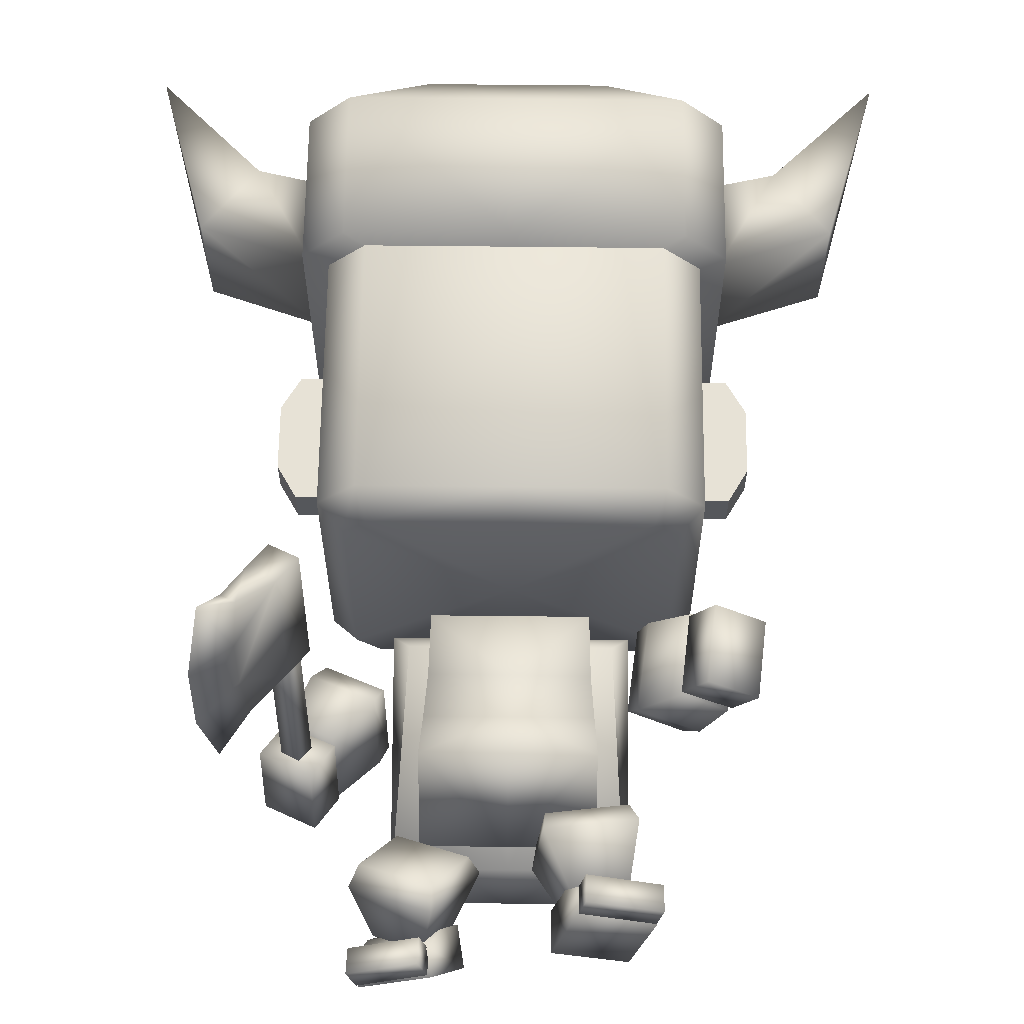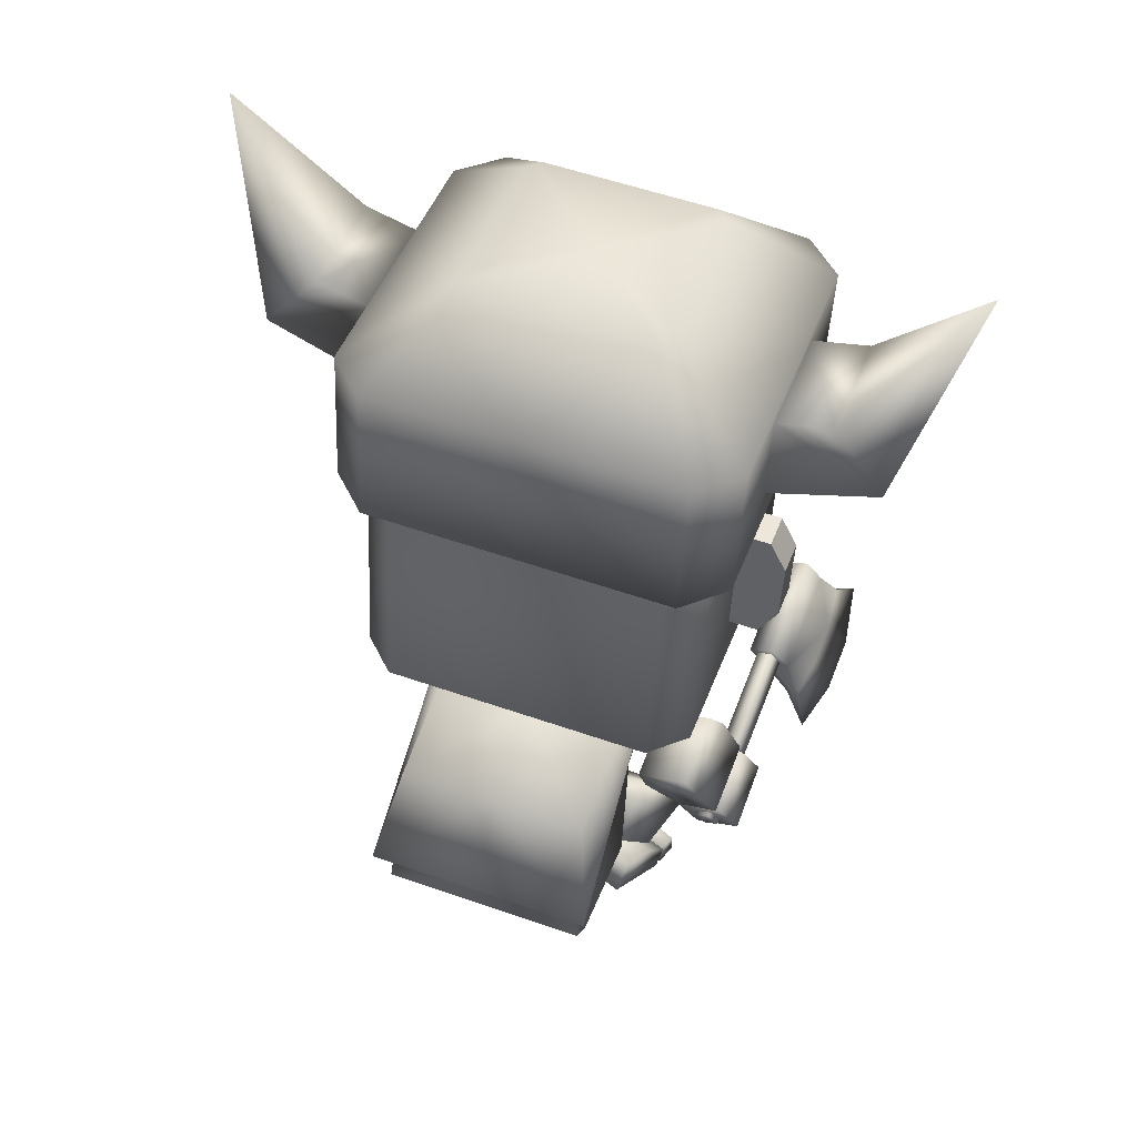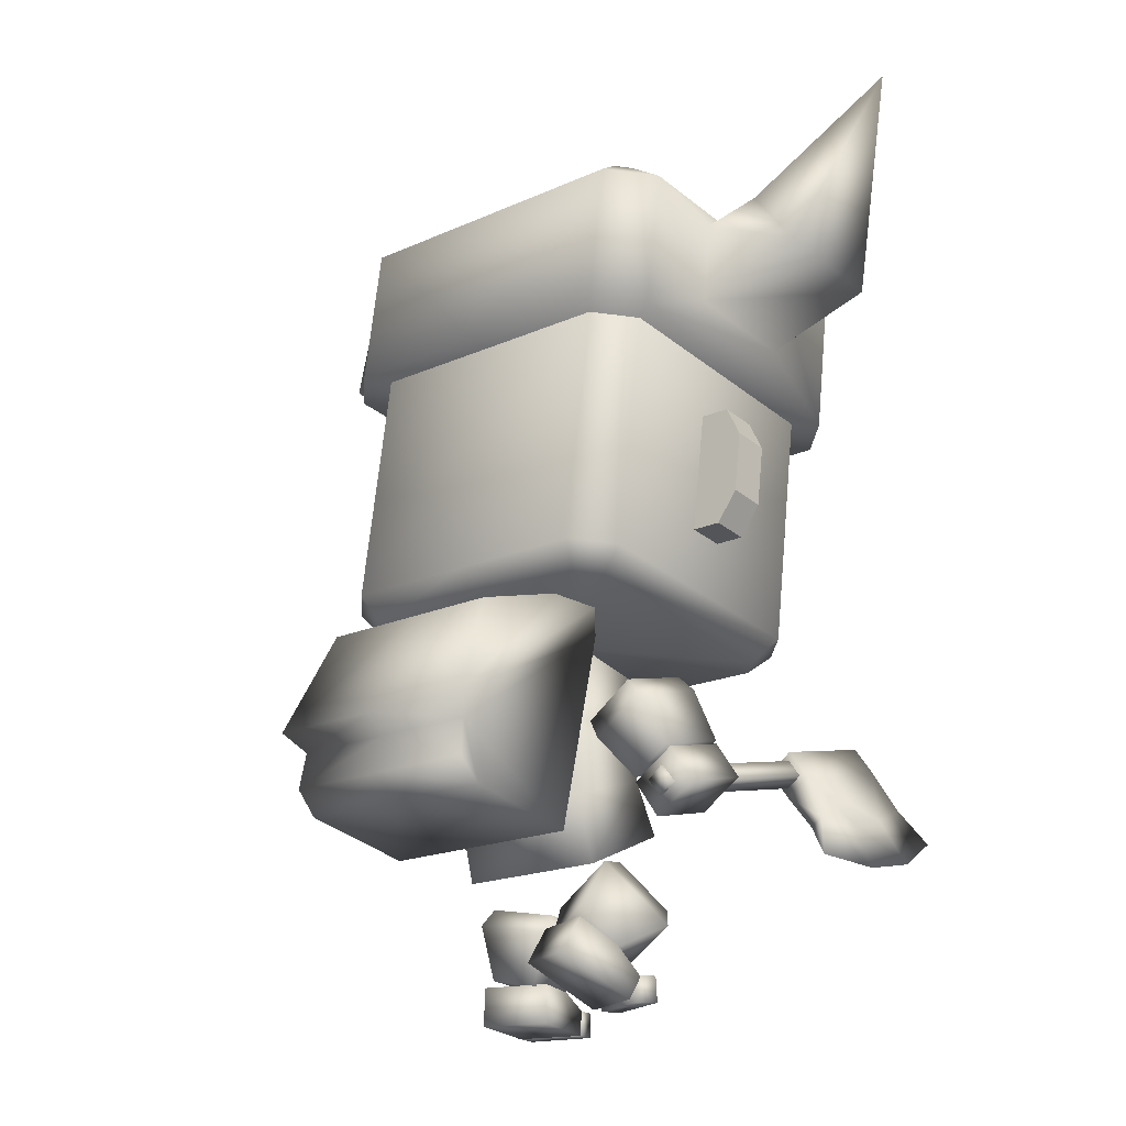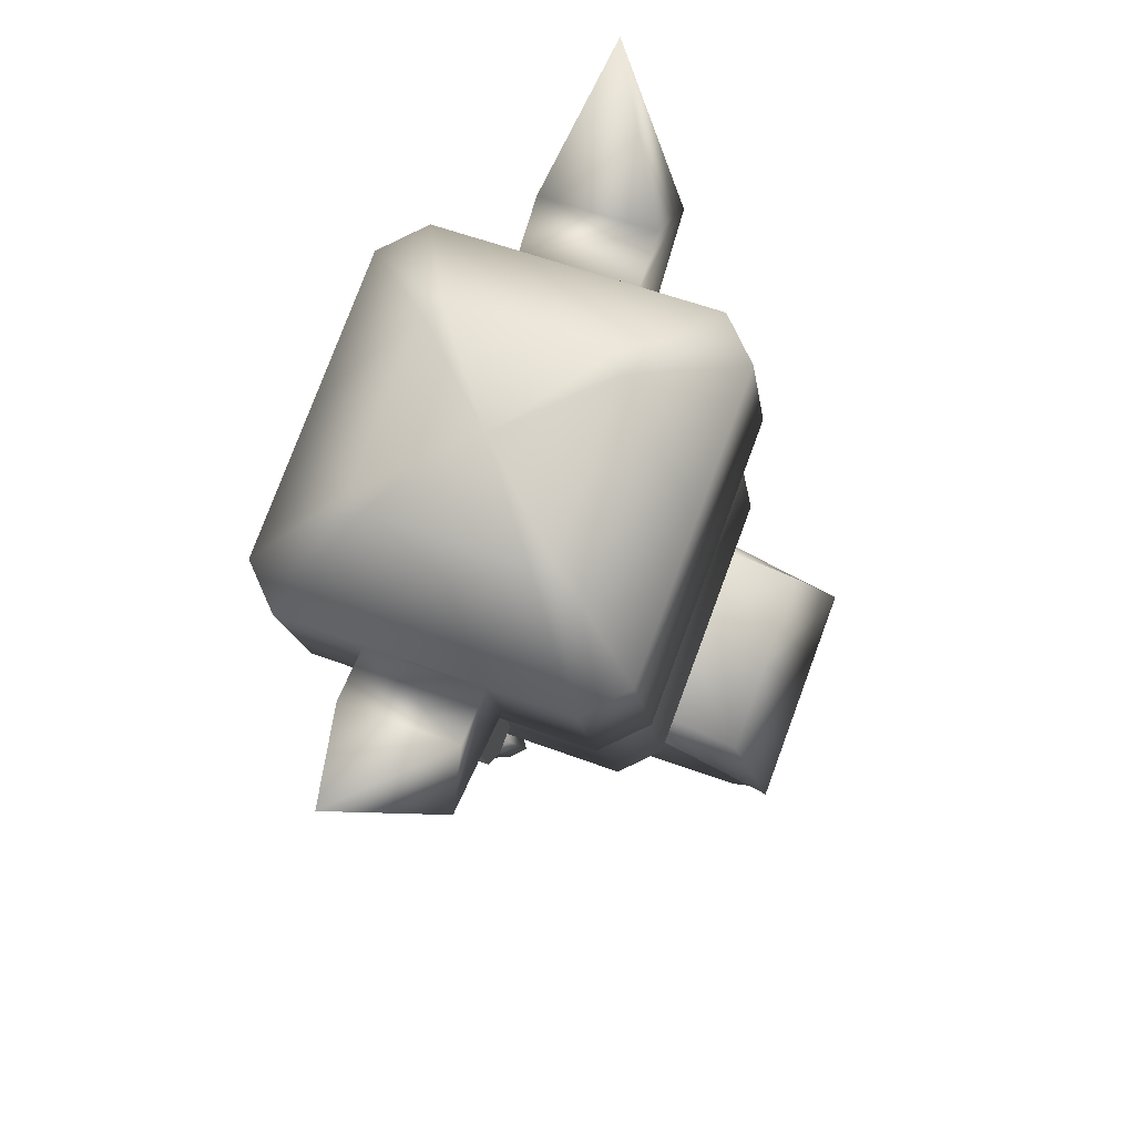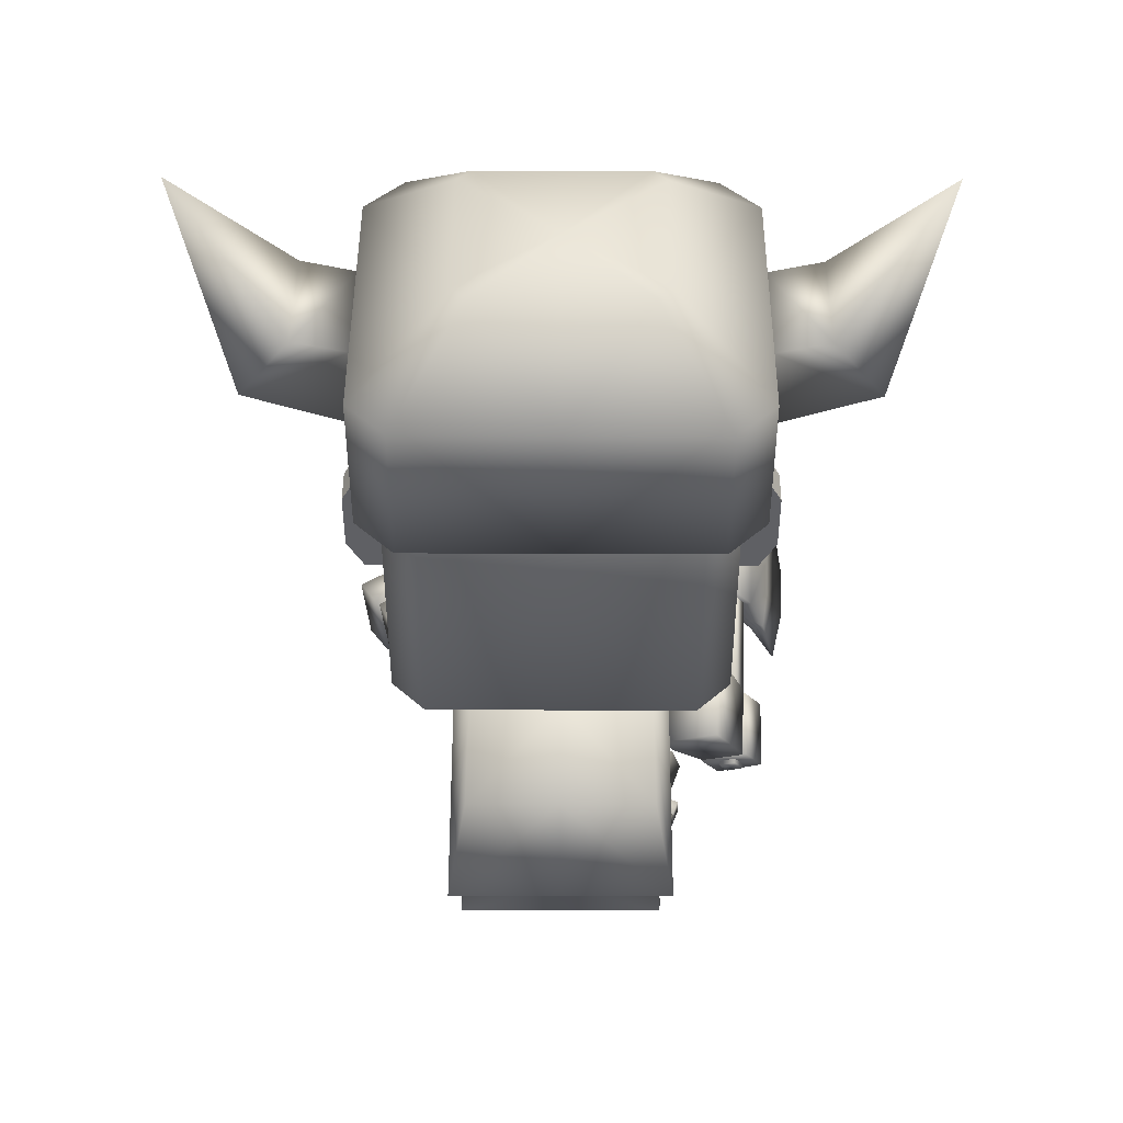
<metadata>
{"format":"obj","ext":"obj","renderer":"f3d","projection":"perspective","resolution":1024,"background":"white","views":[{"elev":55.2,"azim":0.7,"up":"+Z"},{"elev":55.3,"azim":-159.8,"up":"+Y"},{"elev":-18.6,"azim":-139.1,"up":"+Y"},{"elev":77.2,"azim":110.3,"up":"+Y"},{"elev":53.8,"azim":-179.8,"up":"+Y"}]}
</metadata>
<code>
v 0.2114 0.3643 -0.1374
v 0.2055 0.5385 -0.1915
v 0.2055 0.6146 0.05175
v 0.2114 0.4756 0.1175
v 0.1936 0.9356 -0.1339
v -0 0.9356 -0.1339
v -0 0.8875 0.07328
v 0.1936 0.8875 0.07328
v -0 0.4756 0.1175
v -0 0.3643 -0.1374
v -0 0.6146 0.05175
v -0 0.7434 0.03293
v 0.198 0.7437 0.02987
v 0.1961 0.7404 -0.2027
v -0 0.5385 -0.1915
v -0 0.7472 -0.1963
v 0.6051 0.7542 0.268
v 0.5849 0.5684 0.2297
v 0.5283 0.593 0.1403
v 0.5485 0.7788 0.1786
v 0.4059 0.5905 0.217
v 0.4625 0.5658 0.3064
v 0.4827 0.7517 0.3448
v 0.4261 0.7763 0.2554
v 0.5437 0.7891 0.1721
v 0.4318 0.7904 0.2434
v 0.4068 0.5911 0.2045
v 0.5187 0.5898 0.1331
v 0.308 0.6134 0.09289
v 0.3353 0.8317 0.1356
v 0.4882 0.8297 0.04006
v 0.2852 0.6336 0.05194
v 0.3101 0.8329 0.0909
v 0.4609 0.6113 -0.002602
v 0.4263 0.632 -0.03805
v 0.4513 0.8312 0.000901
v 0.3513 -0.001557 0.2639
v 0.1778 -0.000853 0.3099
v 0.1624 -0.001745 0.2517
v 0.3359 -0.002449 0.2057
v 0.1624 0.06486 0.2507
v 0.1778 0.06575 0.3088
v 0.3513 0.06502 0.2629
v 0.3359 0.06413 0.2047
v 0.1032 0.004286 0.03776
v 0.1585 -0.003008 0.2464
v 0.1585 0.06477 0.2488
v 0.1342 0.1019 0.1581
v 0.3375 0.06642 0.2014
v 0.3375 -0.001352 0.199
v 0.2822 0.005941 -0.009589
v 0.3132 0.1035 0.1107
v 0.1032 0.1081 0.04139
v 0.2822 0.1098 -0.005959
v 0.1465 0.09721 0.1608
v 0.08373 0.2232 0.2218
v 0.05897 0.2354 -0.00534
v 0.1316 0.1046 0.02257
v 0.2653 0.1291 0.009486
v 0.2777 0.2754 -0.02662
v 0.2617 0.3212 0.007234
v 0.06902 0.286 0.02614
v 0.08742 0.2768 0.1963
v 0.3025 0.2632 0.2005
v 0.2802 0.1216 0.1477
v 0.2801 0.312 0.1774
v -0.2114 0.3643 -0.1374
v -0.2114 0.4756 0.1175
v -0.2055 0.6142 0.05152
v -0.2055 0.5385 -0.1915
v -0.1936 0.9356 -0.1339
v -0.1936 0.8875 0.07328
v -0.1977 0.7436 0.03373
v -0.1992 0.7472 -0.1962
v -0.5993 0.5498 -0.02457
v -0.5459 0.6424 -0.04429
v -0.543 0.601 -0.2306
v -0.5963 0.5084 -0.2108
v -0.4171 0.5322 -0.2133
v -0.4705 0.4396 -0.1936
v -0.4734 0.481 -0.007287
v -0.4201 0.5736 -0.02704
v -0.5407 0.6527 -0.03814
v -0.5342 0.6063 -0.2373
v -0.4187 0.5439 -0.2178
v -0.4252 0.5902 -0.01861
v -0.3248 0.6564 -0.2528
v -0.3319 0.7072 -0.03458
v -0.4896 0.7906 -0.06072
v -0.3028 0.7024 -0.2534
v -0.3093 0.7488 -0.05425
v -0.4825 0.7398 -0.2789
v -0.4484 0.7812 -0.2781
v -0.4549 0.8276 -0.07889
v -0.3692 -7.5e-05 -0.07692
v -0.3476 -0.003202 -0.133
v -0.1801 -0.004659 -0.06827
v -0.2018 -0.001532 -0.01219
v -0.1784 0.06186 -0.0713
v -0.2 0.06499 -0.01522
v -0.3675 0.06642 -0.07995
v -0.3458 0.06329 -0.136
v -0.1005 0.1051 -0.2624
v -0.156 0.1344 -0.1174
v -0.181 0.0581 -0.05615
v -0.1699 -0.000965 -0.08755
v -0.3537 0.06112 -0.1229
v -0.3426 0.002048 -0.1543
v -0.2732 0.1081 -0.3291
v -0.3287 0.1374 -0.1842
v -0.2902 0.1986 -0.281
v -0.1175 0.1956 -0.2143
v -0.195 0.08175 -0.1255
v -0.1295 0.1811 -0.1977
v -0.06476 0.2727 -0.09486
v -0.1727 0.1095 0.02377
v -0.2498 0.2363 -0.231
v -0.2618 0.363 -0.1492
v -0.2643 0.3663 -0.09016
v -0.0909 0.2867 -0.04224
v -0.1716 0.1643 0.04668
v -0.3698 0.1998 -0.03055
v -0.3154 0.137 -0.1587
v -0.3451 0.2439 -0.001236
v 0.4008 1.057 -0.3134
v 0.3433 1.065 -0.3703
v 0.37 1.138 -0.4251
v 0.4653 1.124 -0.3307
v -0 1.562 -0.3641
v 0.37 1.562 -0.3641
v -0 1.138 -0.4251
v -0 1.987 -0.3031
v 0.37 1.987 -0.3031
v 0.3433 2.042 -0.2301
v 0.4008 2.033 -0.1732
v 0.4653 1.973 -0.2088
v 0.4653 1.451 0.4117
v 0.4653 1.549 -0.2698
v 0.4653 1.876 0.4726
v 0.4008 1.943 0.4554
v 0.3433 1.935 0.5123
v 0.37 1.862 0.567
v -0 1.437 0.506
v 0.37 1.437 0.506
v -0 1.862 0.567
v 0.4653 1.026 0.3507
v 0.3433 0.9582 0.3721
v 0.4008 0.9664 0.3151
v 0.37 1.013 0.4451
v -0 1.013 0.4451
v -0.37 1.138 -0.4251
v -0.37 1.562 -0.3641
v -0.3433 1.065 -0.3703
v -0.4008 1.057 -0.3134
v -0.4653 1.124 -0.3307
v -0.4653 1.451 0.4117
v -0.4653 1.549 -0.2698
v -0.4653 1.026 0.3507
v -0.4008 2.033 -0.1732
v -0.3433 2.042 -0.2301
v -0.37 1.987 -0.3031
v -0.4653 1.973 -0.2088
v -0.4653 1.876 0.4726
v -0.3433 1.935 0.5123
v -0.4008 1.943 0.4554
v -0.37 1.862 0.567
v -0.37 1.437 0.506
v -0.4008 0.9664 0.3151
v -0.3433 0.9582 0.372
v -0.37 1.013 0.4451
v -0 1.011 0.000841
v -0 1.065 -0.3703
v -0 0.9582 0.3721
v -0 1.988 0.1411
v -0 1.935 0.5123
v -0 2.042 -0.2301
v 0.5468 1.232 0.08331
v 0.5468 1.246 -0.01701
v 0.5959 1.485 0.1194
v 0.5959 1.499 0.01907
v 0.4058 1.569 0.1314
v 0.4058 1.584 0.0311
v 0.5468 1.569 0.1314
v 0.5468 1.584 0.0311
v 0.5959 1.316 0.09533
v 0.5959 1.331 -0.004982
v 0.4058 1.232 0.08331
v 0.4058 1.246 -0.01701
v -0.4059 1.246 -0.01701
v -0.4059 1.232 0.08331
v -0.5959 1.331 -0.004982
v -0.5959 1.316 0.09533
v -0.5469 1.584 0.0311
v -0.5469 1.569 0.1314
v -0.4059 1.584 0.0311
v -0.4059 1.569 0.1314
v -0.5959 1.499 0.01907
v -0.5959 1.485 0.1194
v -0.5469 1.246 -0.01701
v -0.5469 1.232 0.08331
g Mesh_objheadusOBJexport_Material
f 188 178 177 187
f 178 186 185 177
f 180 184 183 179
f 184 182 181 183
f 186 180 179 185
f 183 177 185 179
f 181 187 177 183
f 184 178 188 182
f 180 186 178 184
f 197 193 199 191
f 193 195 189 199
f 196 194 200 190
f 194 198 192 200
f 191 192 198 197
f 193 194 196 195
f 197 198 194 193
f 199 200 192 191
f 189 190 200 199
f 1 2 3 4
f 5 6 7 8
f 10 1 4 9
f 4 3 11 9
f 8 7 12 13
f 8 13 14 5
f 2 1 10 15
f 14 13 3 2
f 14 16 6 5
f 2 15 16 14
f 13 12 11 3
f 17 18 19 20
f 21 19 18 22
f 23 22 18 17
f 24 21 22 23
f 20 19 21 24
f 23 17 20 24
f 25 26 27 28
f 29 27 26 30
f 31 30 26 25
f 32 29 30 33
f 28 27 29 34
f 35 34 29 32
f 34 31 25 28
f 33 30 31 36
f 36 31 34 35
f 35 32 33 36
f 37 38 39 40
f 41 39 38 42
f 43 42 38 37
f 44 41 42 43
f 40 39 41 44
f 43 37 40 44
f 45 46 47 48
f 49 47 46 50
f 51 50 46 45
f 52 49 50 51
f 48 47 49 52
f 51 45 53 54
f 52 54 53 48
f 45 48 53
f 54 52 51
f 55 56 57 58
f 59 58 57 60
f 61 60 57 62
f 62 57 56 63
f 64 56 55 65
f 65 55 58 59
f 63 56 64 66
f 60 64 65 59
f 66 64 60 61
f 63 66 61 62
f 67 68 69 70
f 71 72 7 6
f 68 67 10 9
f 68 9 11 69
f 72 73 12 7
f 72 71 74 73
f 10 67 70 15
f 74 70 69 73
f 74 71 6 16
f 70 74 16 15
f 73 69 11 12
f 75 76 77 78
f 79 80 78 77
f 81 75 78 80
f 82 81 80 79
f 76 82 79 77
f 81 82 76 75
f 83 84 85 86
f 87 88 86 85
f 89 83 86 88
f 90 91 88 87
f 84 92 87 85
f 93 90 87 92
f 92 84 83 89
f 91 94 89 88
f 94 93 92 89
f 93 94 91 90
f 95 96 97 98
f 99 100 98 97
f 101 95 98 100
f 102 101 100 99
f 96 102 99 97
f 101 102 96 95
f 103 104 105 106
f 107 108 106 105
f 109 103 106 108
f 110 109 108 107
f 104 110 107 105
f 109 111 112 103
f 110 104 112 111
f 103 112 104
f 111 109 110
f 113 114 115 116
f 117 118 115 114
f 119 120 115 118
f 120 121 116 115
f 122 123 113 116
f 123 117 114 113
f 121 124 122 116
f 118 117 123 122
f 124 119 118 122
f 121 120 119 124
f 125 126 127 128
f 129 130 127 131
f 129 132 133 130
f 134 135 136 133
f 137 138 136 139
f 140 141 142 139
f 143 144 142 145
f 138 137 146 128
f 147 148 146 149
f 143 150 149 144
f 129 131 151 152
f 153 154 155 151
f 156 157 155 158
f 159 160 161 162
f 129 152 161 132
f 157 156 163 162
f 164 165 163 166
f 143 145 166 167
f 168 169 170 158
f 143 167 170 150
f 158 155 154 168
f 154 171 168
f 153 171 154
f 131 127 126 172
f 126 171 172
f 125 171 126
f 128 146 148 125
f 148 171 125
f 147 171 148
f 150 170 169 173
f 169 171 173
f 168 171 169
f 162 163 165 159
f 165 174 159
f 164 174 165
f 145 142 141 175
f 141 174 175
f 140 174 141
f 139 136 135 140
f 135 174 140
f 134 174 135
f 132 161 160 176
f 160 174 176
f 159 174 160
f 175 174 164
f 173 171 147
f 164 166 145 175
f 147 149 150 173
f 176 174 134
f 172 171 153
f 153 151 131 172
f 134 133 132 176
f 158 170 167 156
f 166 163 156 167
f 162 161 152 157
f 151 155 157 152
f 149 146 137 144
f 139 142 144 137
f 133 136 138 130
f 128 127 130 138
v 0.2577 0.9534 -0.1782
v -0 0.9534 -0.1783
v -0 0.4058 -0.3388
v 0.286 0.4058 -0.3388
v 0.315 0.6782 -0.7467
v -0 0.6781 -0.7467
v -0 0.9555 -0.6146
v 0.2619 0.9556 -0.6145
v -0 1.034 -0.339
v 0.2554 1.034 -0.339
v 0.2821 0.5313 -0.7127
v -0 0.5314 -0.7127
v -0 0.6285 -0.6971
v 0.274 0.6286 -0.6971
v -0 1.012 -0.2305
v 0.3004 1.012 -0.2305
v 0.286 0.4695 -0.6525
v -0 0.4695 -0.6525
v -0.2577 0.9534 -0.1782
v -0.286 0.4058 -0.3388
v -0.315 0.6782 -0.7467
v -0.2619 0.9556 -0.6145
v -0.2554 1.034 -0.339
v -0.2821 0.5313 -0.7127
v -0.274 0.6286 -0.6971
v -0.3004 1.012 -0.2305
v -0.286 0.4695 -0.6525
g back_Object03_Material__3
f 201 202 203 204
f 205 206 207 208
f 208 207 209 210
f 211 212 213 214
f 214 213 206 205
f 210 209 215 216
f 202 201 216 215
f 217 218 212 211
f 204 203 218 217
f 214 201 204
f 205 208 210 216
f 201 214 205 216
f 214 204 217 211
f 219 220 203 202
f 221 222 207 206
f 222 223 209 207
f 224 225 213 212
f 225 221 206 213
f 223 226 215 209
f 226 219 202 215
f 227 224 212 218
f 220 227 218 203
f 220 219 225
f 221 226 223 222
f 219 226 221 225
f 225 224 227 220
v -0 1.807 -0.3892
v -0 2.205 -0.3321
v 0.42 2.205 -0.3321
v 0.42 1.807 -0.3892
v 0.2316 2.388 -0.05742
v 0.2704 2.383 -0.019
v 0.5282 2.189 -0.225
v 0.5282 1.885 -0.03617
v 0.5282 1.792 -0.2821
v 0.5282 2.125 -0.001768
v 0.5282 2.078 0.5486
v 0.5282 2.08 0.3161
v 0.2704 2.322 0.4051
v 0.2316 2.316 0.4435
v 0.42 2.063 0.6557
v -0 1.665 0.5985
v 0.42 1.665 0.5985
v -0 2.063 0.6557
v -0 2.316 0.4435
v -0 2.352 0.1931
v -0 2.388 -0.05742
v -0 1.736 0.1046
v 0.5282 1.681 0.4914
v 0.5282 1.839 0.2817
v 0.6779 2.115 0.3211
v 0.8203 1.939 0.296
v 0.8203 1.985 -0.02193
v 0.6779 2.16 0.003221
v 0.97 2.518 0.2165
v -0.42 1.807 -0.3892
v -0.42 2.205 -0.3321
v -0.2316 2.388 -0.05742
v -0.5282 2.189 -0.225
v -0.2704 2.383 -0.019
v -0.5282 1.885 -0.03617
v -0.5282 2.125 -0.001768
v -0.5282 1.792 -0.2821
v -0.5282 2.08 0.3161
v -0.5282 2.078 0.5486
v -0.2704 2.322 0.4051
v -0.42 2.063 0.6557
v -0.2316 2.316 0.4435
v -0.42 1.665 0.5985
v -0.5282 1.681 0.4914
v -0.5282 1.839 0.2817
v -0.6779 2.115 0.3211
v -0.8203 1.939 0.296
v -0.8203 1.985 -0.02193
v -0.6779 2.16 0.003221
v -0.97 2.518 0.2165
g cap_Object01_Material__3
f 228 229 230 231
f 232 233 234 230
f 235 236 234 237
f 237 234 238 239
f 240 241 242 238
f 243 244 242 245
f 245 242 241 246
f 241 247 246
f 240 247 241
f 238 234 233 240
f 233 247 240
f 232 247 233
f 248 247 232
f 232 230 229 248
f 243 249 244
f 250 249 236
f 239 238 250 251
f 238 242 244 250
f 244 249 250
f 230 234 236 231
f 236 249 231
f 251 250 236 235
f 249 228 231
f 252 239 251 253
f 253 251 235 254
f 254 235 237 255
f 255 237 239 252
f 253 256 252
f 254 256 253
f 255 256 254
f 252 256 255
f 228 257 258 229
f 259 258 260 261
f 262 263 260 264
f 263 265 266 260
f 267 266 268 269
f 243 245 268 270
f 245 246 269 268
f 269 246 247
f 267 269 247
f 266 267 261 260
f 261 267 247
f 259 261 247
f 248 259 247
f 259 248 229 258
f 243 270 249
f 271 264 249
f 265 272 271 266
f 266 271 270 268
f 270 271 249
f 258 257 264 260
f 264 257 249
f 272 262 264 271
f 257 228 249
f 273 274 272 265
f 274 275 262 272
f 275 276 263 262
f 276 273 265 263
f 274 273 277
f 275 274 277
f 276 275 277
f 273 276 277
v -0.4947 0.6885 0.55
v -0.5384 0.715 0.5431
v -0.5657 0.672 0.5511
v -0.522 0.6455 0.558
v -0.4965 0.4853 -0.2184
v -0.5402 0.5117 -0.2253
v -0.5129 0.5547 -0.2333
v -0.4692 0.5283 -0.2264
v -0.4731 0.7035 0.596
v -0.5453 0.7472 0.5846
v -0.5904 0.6762 0.5978
v -0.5182 0.6325 0.6092
v -0.6006 0.5486 0.6508
v -0.6367 0.5705 0.6451
v -0.6464 0.5253 0.5329
v -0.5806 0.6149 0.3011
v -0.5355 0.686 0.288
v -0.4633 0.6422 0.2994
v -0.5084 0.5712 0.3125
v -0.6065 0.4795 0.4225
v -0.6103 0.5035 0.5386
v -0.6426 0.5013 0.4168
v -0.6253 0.4986 0.2967
v -0.5892 0.4767 0.3024
v -0.6952 0.3738 0.4201
v -0.6595 0.3895 0.2541
v -0.6749 0.4867 0.7251
v -0.7003 0.4062 0.577
g axe_Object02_Material__3
f 278 279 280 281
f 282 281 280 283
f 283 280 279 284
f 278 285 284 279
f 285 278 281 282
f 282 283 284 285
f 286 287 288 289
f 290 289 288 291
f 288 292 291
f 293 288 287 294
f 294 287 286 295
f 295 286 289 296
f 297 296 289 298
f 292 288 293 299
f 296 293 294 295
f 300 293 296 301
f 296 297 301
f 297 302 303 301
f 303 300 301
f 304 290 291
f 298 290 304 305
f 300 299 293
f 305 304 291 292
f 290 298 289
f 300 303 302 299
f 298 305 302 297
f 299 302 305 292

</code>
